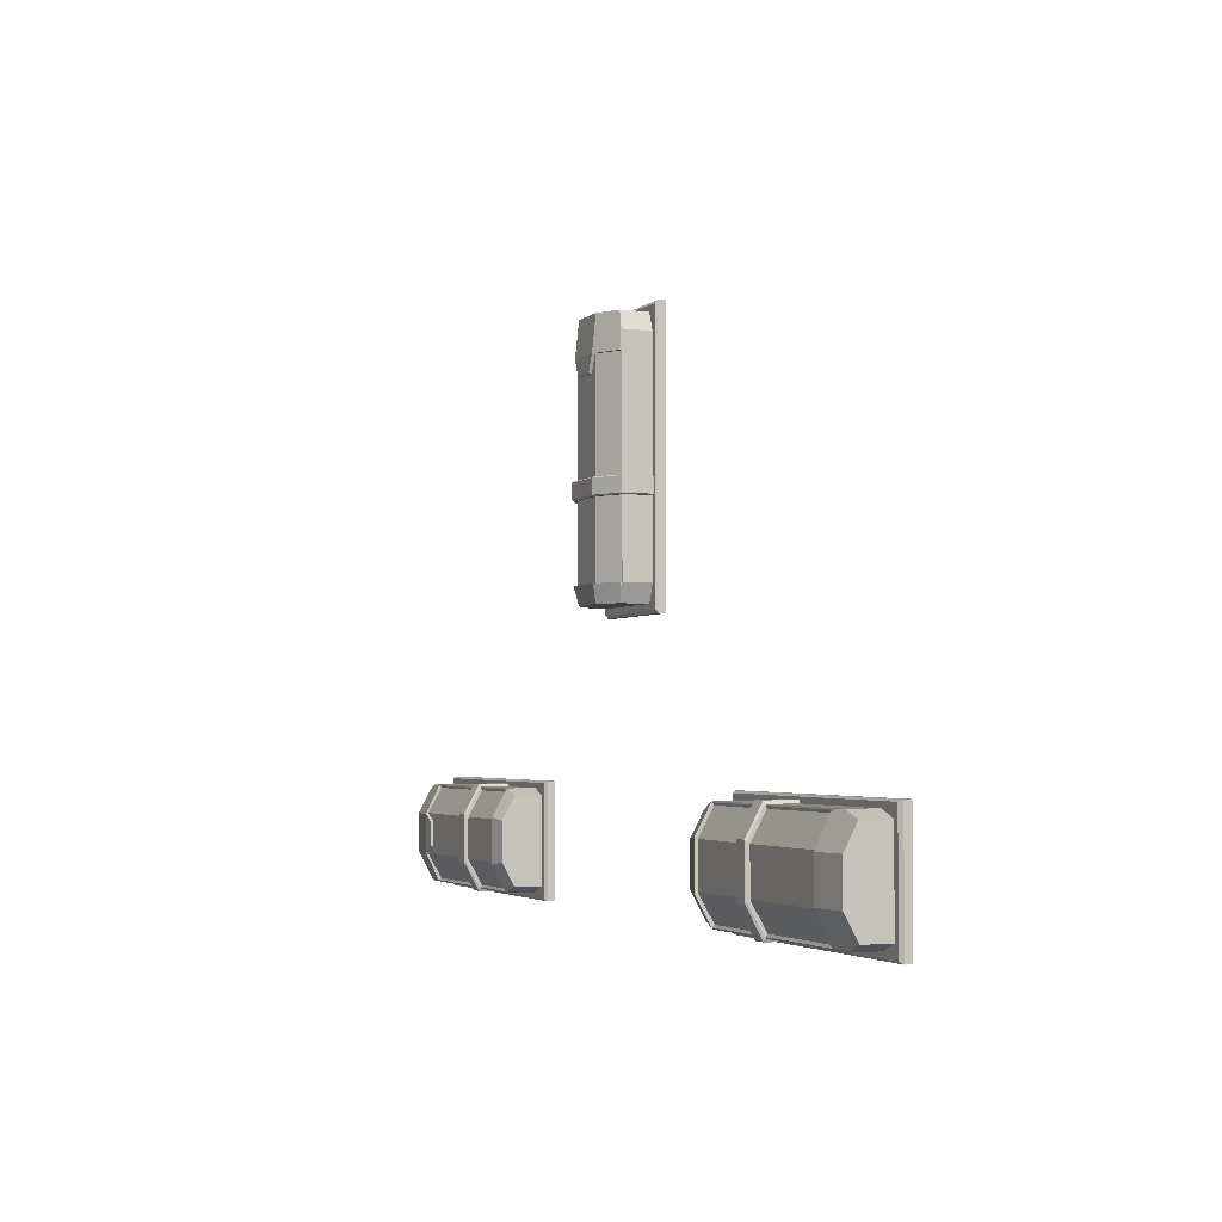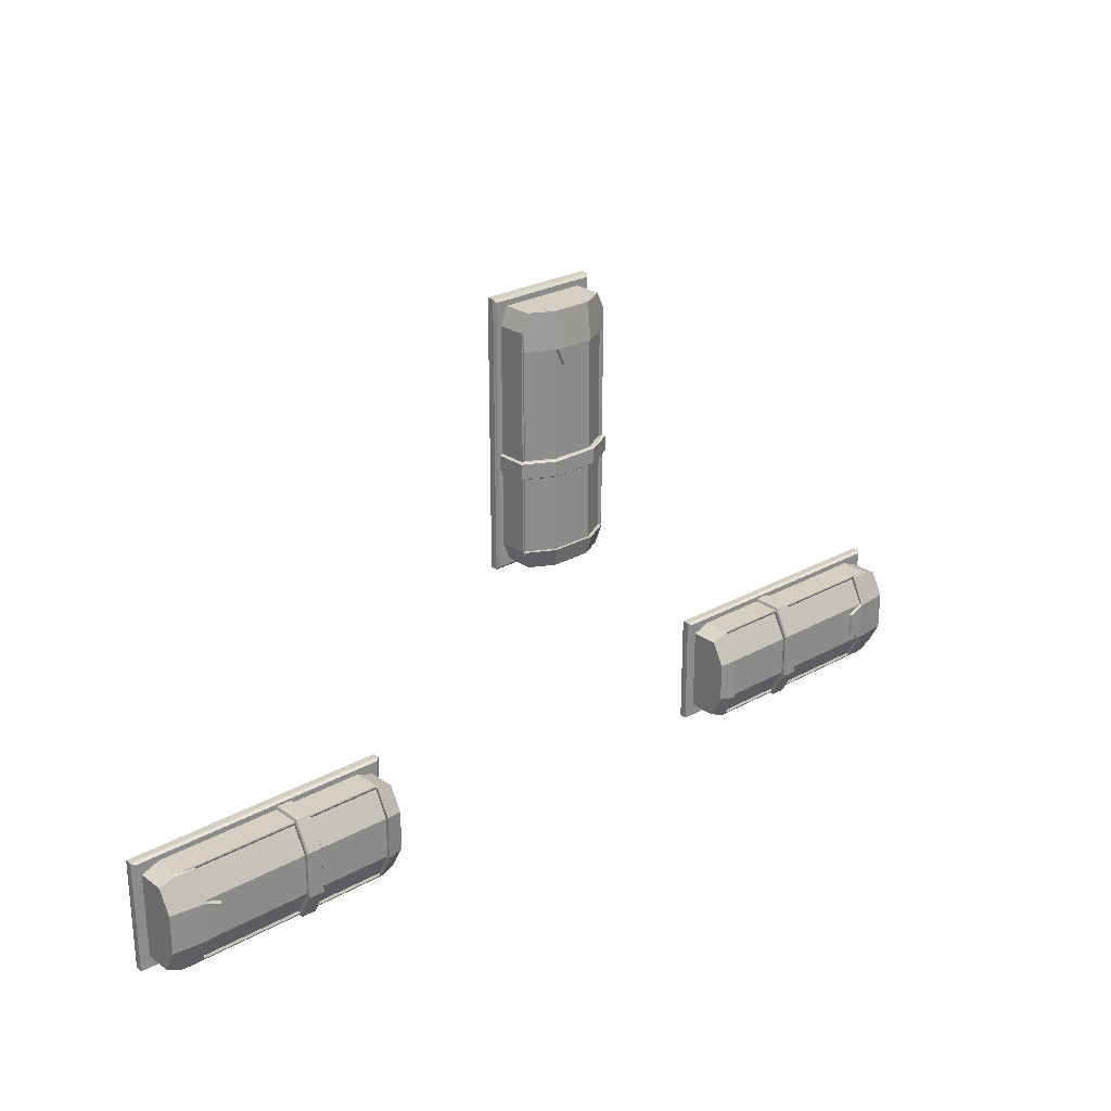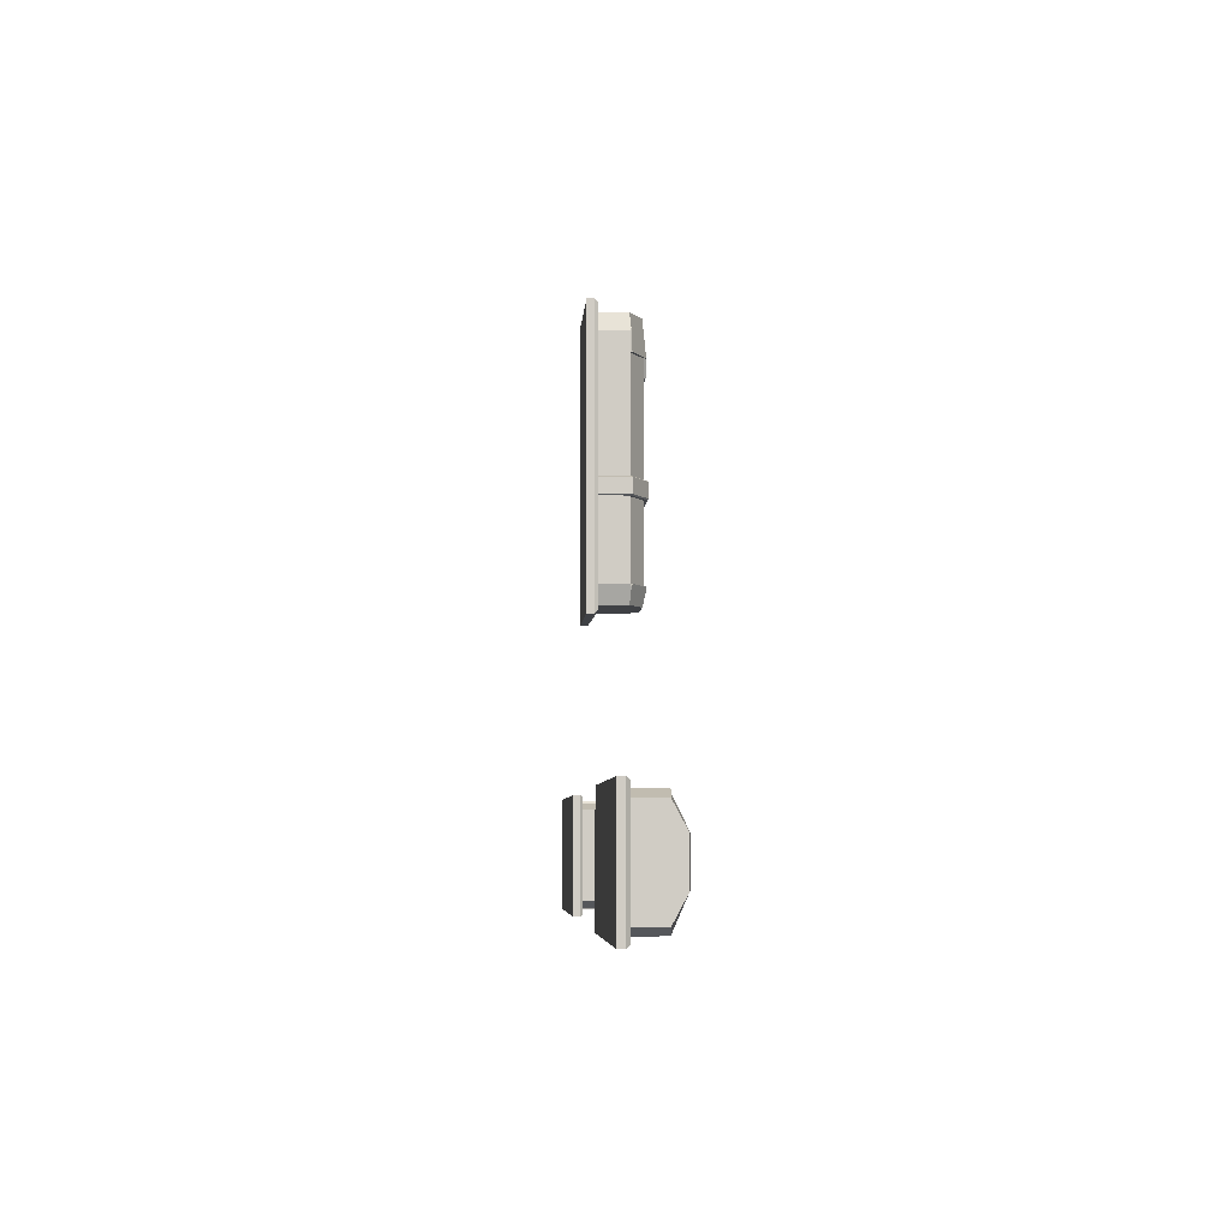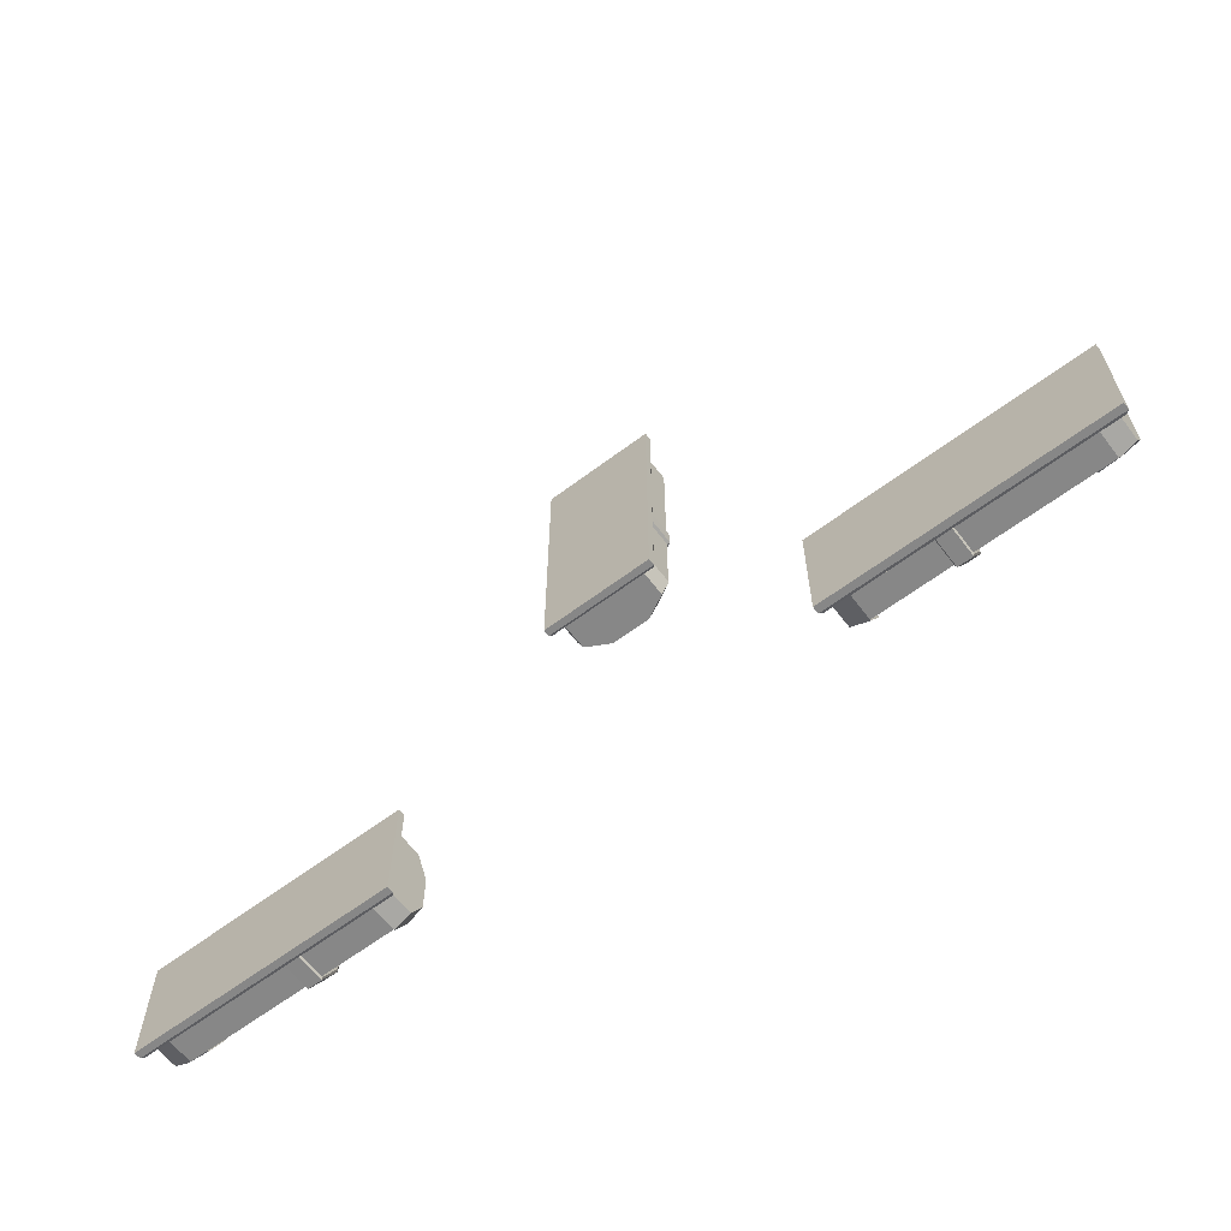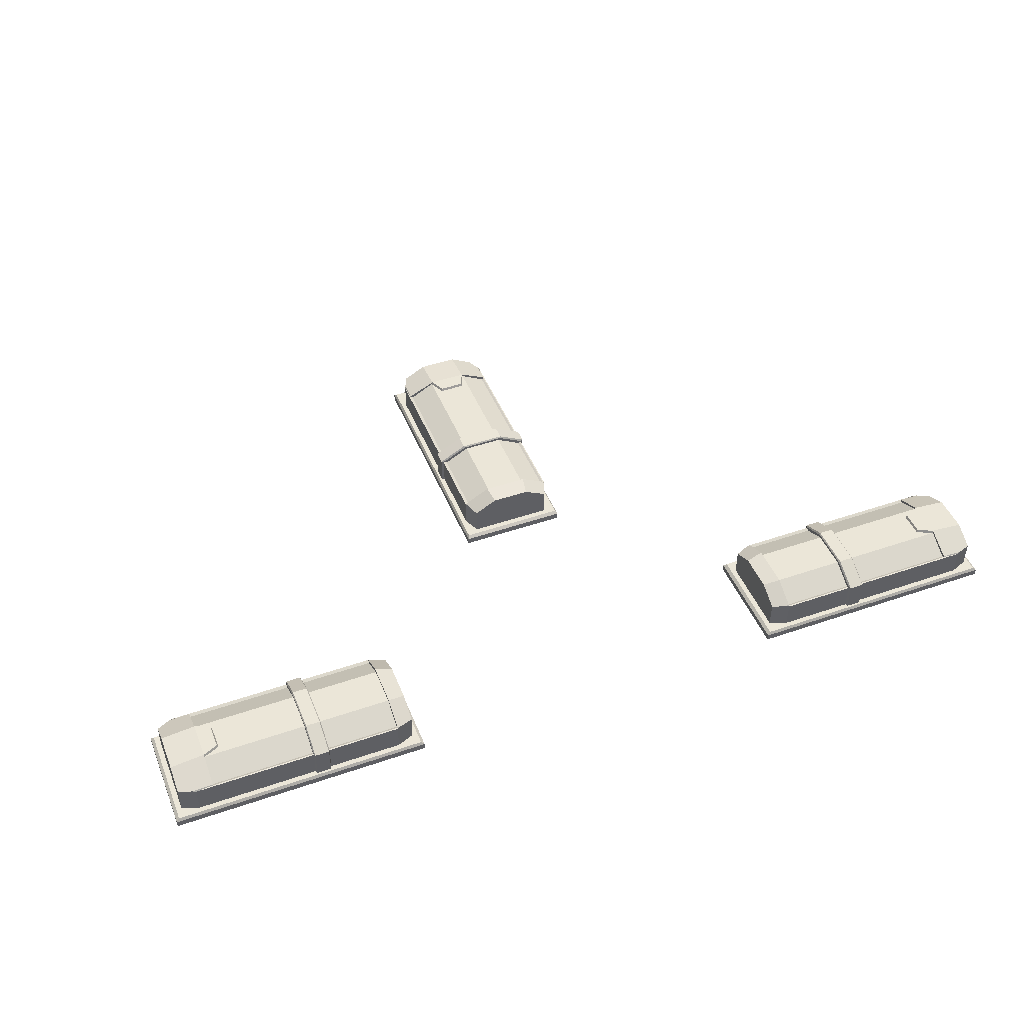
<metadata>
{"format":"obj","ext":"obj","renderer":"f3d","projection":"perspective","resolution":1024,"background":"white","views":[{"elev":-2.9,"azim":-112.7,"up":"+Z"},{"elev":25.6,"azim":138.3,"up":"+Z"},{"elev":-5.3,"azim":86.6,"up":"+Z"},{"elev":-62.4,"azim":37.3,"up":"+Z"},{"elev":46.3,"azim":158.5,"up":"+Y"}]}
</metadata>
<code>
o CryoPod.001_Cube.070
v 11.46 2.055 0.8788
v 12.01 2.055 0.8788
v 12.01 0.3641 1.967
v 11.46 0.3641 1.967
v 11.46 1.474 1.958
v 12.01 1.474 1.958
v 7.75 0.3641 -2.053
v 7.75 0.3641 2.053
v 17.57 0.3641 -2.053
v 17.57 0.3641 2.053
v 7.634 0.000362 -2.121
v 7.634 0.000362 2.121
v 17.69 0.000362 -2.121
v 17.69 0.000362 2.121
v 8.61 0.3641 1.859
v 7.955 0.3641 1.6
v 7.75 0.3641 2.052
v 7.955 0.3641 -1.6
v 8.61 0.3641 -1.859
v 7.75 0.3641 -2.052
v 17.37 0.3641 1.6
v 16.71 0.3641 1.859
v 17.57 0.3641 2.052
v 16.71 0.3641 -1.859
v 17.37 0.3641 -1.6
v 17.57 0.3641 -2.052
v 7.955 1.395 1.6
v 7.955 1.862 0.7304
v 8.61 2.002 0.8376
v 7.955 1.862 -0.7304
v 8.61 2.002 -0.8376
v 7.955 1.395 -1.6
v 17.37 1.862 0.7304
v 16.04 2.002 0.7258
v 17.37 1.395 1.6
v 17.37 1.395 -1.6
v 17.37 1.862 -0.7304
v 16.04 2.002 -0.7258
v 12.05 2.002 -0.8376
v 11.42 2.002 -0.8376
v 12.05 2.002 0.8376
v 11.42 2.002 0.8376
v 11.42 0.3641 -1.859
v 12.05 0.3641 -1.859
v 12.05 0.3641 1.859
v 11.42 0.3641 1.859
v 12.01 2.055 -0.8788
v 11.46 2.055 -0.8788
v 11.46 1.474 -1.958
v 12.01 1.474 -1.958
v 12.01 0.3641 -1.967
v 11.46 0.3641 -1.967
v 8.61 1.906 -0.7643
v 8.61 1.379 -1.724
v 16.04 1.379 -1.724
v 16.04 1.906 -0.7643
v 16.04 1.906 0.7643
v 16.04 1.379 1.724
v 8.61 1.379 1.724
v 8.61 1.906 0.7643
v 11.42 1.906 0.7643
v 11.42 1.379 1.724
v 12.05 1.379 1.724
v 12.05 1.906 0.7643
v 11.42 1.906 -0.7643
v 12.05 1.906 -0.7643
v 12.05 1.379 -1.724
v 11.42 1.379 -1.724
v 8.61 1.415 1.859
v 8.61 1.426 1.81
v 8.61 1.478 1.81
v 8.491 1.442 1.812
v 8.61 1.426 -1.81
v 8.61 1.415 -1.859
v 8.491 1.442 -1.812
v 8.61 1.478 -1.81
v 16.04 1.426 1.81
v 16.71 1.415 1.859
v 16.83 1.442 1.812
v 16.04 1.478 1.81
v 16.71 1.415 -1.859
v 16.04 1.426 -1.81
v 16.04 1.478 -1.81
v 16.83 1.442 -1.812
v 11.42 1.415 -1.859
v 11.42 1.426 -1.81
v 11.42 1.478 -1.81
v 11.44 1.466 -1.922
v 12.05 1.426 -1.81
v 12.05 1.415 -1.859
v 12.02 1.466 -1.922
v 12.05 1.478 -1.81
v 12.05 1.415 1.859
v 12.05 1.426 1.81
v 12.05 1.478 1.81
v 12.02 1.466 1.922
v 11.42 1.426 1.81
v 11.42 1.415 1.859
v 11.44 1.466 1.922
v 11.42 1.478 1.81
v 7.634 0.2578 2.121
v 17.69 0.2578 2.121
v 17.69 0.2578 -2.121
v 7.634 0.2578 -2.121
v 15.46 2.002 -0.4642
v 15.46 2.002 0.4642
v 15.42 1.906 -0.4888
v 15.42 1.906 0.4888
v -11.46 2.055 -0.8788
v -12.01 2.055 -0.8788
v -12.01 0.3641 -1.967
v -11.46 0.3641 -1.967
v -11.46 1.474 -1.958
v -12.01 1.474 -1.958
v -7.75 0.3641 2.053
v -7.75 0.3641 -2.053
v -17.57 0.3641 2.053
v -17.57 0.3641 -2.053
v -7.634 0.000362 2.121
v -7.634 0.000362 -2.121
v -17.69 0.000362 2.121
v -17.69 0.000362 -2.121
v -8.61 0.3641 -1.859
v -7.955 0.3641 -1.6
v -7.75 0.3641 -2.052
v -7.955 0.3641 1.6
v -8.61 0.3641 1.859
v -7.75 0.3641 2.052
v -17.37 0.3641 -1.6
v -16.71 0.3641 -1.859
v -17.57 0.3641 -2.052
v -16.71 0.3641 1.859
v -17.37 0.3641 1.6
v -17.57 0.3641 2.052
v -7.955 1.395 -1.6
v -7.955 1.862 -0.7304
v -8.61 2.002 -0.8376
v -7.955 1.862 0.7304
v -8.61 2.002 0.8376
v -7.955 1.395 1.6
v -17.37 1.862 -0.7304
v -16.04 2.002 -0.7258
v -17.37 1.395 -1.6
v -17.37 1.395 1.6
v -17.37 1.862 0.7304
v -16.04 2.002 0.7258
v -12.05 2.002 0.8376
v -11.42 2.002 0.8376
v -12.05 2.002 -0.8376
v -11.42 2.002 -0.8376
v -11.41 0.3641 1.859
v -12.05 0.3641 1.859
v -12.05 0.3641 -1.859
v -11.42 0.3641 -1.859
v -12.01 2.055 0.8788
v -11.46 2.055 0.8788
v -11.46 1.474 1.958
v -12.01 1.474 1.958
v -12.01 0.3641 1.967
v -11.46 0.3641 1.967
v -8.61 1.906 0.7643
v -8.61 1.379 1.724
v -16.04 1.379 1.724
v -16.04 1.906 0.7643
v -16.04 1.906 -0.7643
v -16.04 1.379 -1.724
v -8.61 1.379 -1.724
v -8.61 1.906 -0.7643
v -11.42 1.906 -0.7643
v -11.42 1.379 -1.724
v -12.05 1.379 -1.724
v -12.05 1.906 -0.7643
v -11.42 1.906 0.7643
v -12.05 1.906 0.7643
v -12.05 1.379 1.724
v -11.41 1.379 1.724
v -8.61 1.415 -1.859
v -8.61 1.426 -1.81
v -8.61 1.478 -1.81
v -8.491 1.442 -1.812
v -8.61 1.426 1.81
v -8.61 1.415 1.859
v -8.491 1.442 1.812
v -8.61 1.478 1.81
v -16.04 1.426 -1.81
v -16.71 1.415 -1.859
v -16.83 1.442 -1.812
v -16.04 1.478 -1.81
v -16.71 1.415 1.859
v -16.04 1.426 1.81
v -16.04 1.478 1.81
v -16.83 1.442 1.812
v -11.41 1.415 1.859
v -11.41 1.426 1.81
v -11.41 1.478 1.81
v -11.44 1.466 1.922
v -12.05 1.426 1.81
v -12.05 1.415 1.859
v -12.02 1.466 1.922
v -12.05 1.478 1.81
v -12.05 1.415 -1.859
v -12.05 1.426 -1.81
v -12.05 1.478 -1.81
v -12.02 1.466 -1.922
v -11.42 1.426 -1.81
v -11.42 1.415 -1.859
v -11.44 1.466 -1.922
v -11.42 1.478 -1.81
v -7.634 0.2578 -2.121
v -17.69 0.2578 -2.121
v -17.69 0.2578 2.121
v -7.634 0.2578 2.121
v -15.46 2.002 0.4642
v -15.46 2.002 -0.4642
v -15.42 1.906 0.4888
v -15.42 1.906 -0.4888
v -0.8788 2.055 11.46
v -0.8788 2.055 12.01
v -1.967 0.3641 12.01
v -1.967 0.3641 11.46
v -1.958 1.474 11.46
v -1.958 1.474 12.01
v 2.053 0.3641 7.75
v -2.053 0.3641 7.75
v 2.053 0.3641 17.57
v -2.053 0.3641 17.57
v 2.121 0.000362 7.634
v -2.121 0.000362 7.634
v 2.121 0.000362 17.69
v -2.121 0.000362 17.69
v -1.859 0.3641 8.61
v -1.6 0.3641 7.955
v -2.052 0.3641 7.75
v 1.6 0.3641 7.955
v 1.859 0.3641 8.61
v 2.052 0.3641 7.75
v -1.6 0.3641 17.37
v -1.859 0.3641 16.71
v -2.052 0.3641 17.57
v 1.859 0.3641 16.71
v 1.6 0.3641 17.37
v 2.052 0.3641 17.57
v -1.6 1.395 7.955
v -0.7304 1.862 7.955
v -0.8376 2.002 8.61
v 0.7304 1.862 7.955
v 0.8376 2.002 8.61
v 1.6 1.395 7.955
v -0.7304 1.862 17.37
v -0.7258 2.002 16.04
v -1.6 1.395 17.37
v 1.6 1.395 17.37
v 0.7304 1.862 17.37
v 0.7258 2.002 16.04
v 0.8376 2.002 12.05
v 0.8376 2.002 11.42
v -0.8375 2.002 12.05
v -0.8375 2.002 11.42
v 1.859 0.3641 11.41
v 1.859 0.3641 12.05
v -1.859 0.3641 12.05
v -1.859 0.3641 11.42
v 0.8788 2.055 12.01
v 0.8788 2.055 11.46
v 1.958 1.474 11.46
v 1.958 1.474 12.01
v 1.967 0.3641 12.01
v 1.967 0.3641 11.46
v 0.7643 1.906 8.61
v 1.724 1.379 8.61
v 1.724 1.379 16.04
v 0.7643 1.906 16.04
v -0.7643 1.906 16.04
v -1.724 1.379 16.04
v -1.724 1.379 8.61
v -0.7643 1.906 8.61
v -0.7643 1.906 11.42
v -1.724 1.379 11.42
v -1.724 1.379 12.05
v -0.7643 1.906 12.05
v 0.7643 1.906 11.42
v 0.7643 1.906 12.05
v 1.724 1.379 12.05
v 1.724 1.379 11.41
v -1.859 1.415 8.61
v -1.81 1.426 8.61
v -1.81 1.478 8.61
v -1.812 1.442 8.491
v 1.81 1.426 8.61
v 1.859 1.415 8.61
v 1.812 1.442 8.491
v 1.81 1.478 8.61
v -1.81 1.426 16.04
v -1.859 1.415 16.71
v -1.812 1.442 16.83
v -1.81 1.478 16.04
v 1.859 1.415 16.71
v 1.81 1.426 16.04
v 1.81 1.478 16.04
v 1.812 1.442 16.83
v 1.859 1.415 11.41
v 1.81 1.426 11.41
v 1.81 1.478 11.41
v 1.922 1.466 11.44
v 1.81 1.426 12.05
v 1.859 1.415 12.05
v 1.922 1.466 12.02
v 1.81 1.478 12.05
v -1.859 1.415 12.05
v -1.81 1.426 12.05
v -1.81 1.478 12.05
v -1.922 1.466 12.02
v -1.81 1.426 11.42
v -1.859 1.415 11.42
v -1.922 1.466 11.44
v -1.81 1.478 11.42
v -2.121 0.2578 7.634
v -2.121 0.2578 17.69
v 2.121 0.2578 17.69
v 2.121 0.2578 7.634
v 0.4642 2.002 15.46
v -0.4642 2.002 15.46
v 0.4888 1.906 15.42
v -0.4888 1.906 15.42
f 43 85 88 49 52
f 32 30 31 76 75
f 5 4 3 6
f 26 25 21 23 10 9
f 94 77 58 63
f 38 83 82 55 56
f 96 95 41 2 6
f 16 27 28 30 32 18
f 102 101 12 14
f 25 36 37 33 35 21
f 23 22 45 46 15 17 8 10
f 20 19 43 44 24 26 9 7
f 11 13 14 12
f 104 103 13 11
f 103 102 14 13
f 101 104 11 12
f 15 16 17
f 18 19 20
f 21 22 23
f 24 25 26
f 73 76 31 53 54
f 44 90 81 24
f 77 80 34 57 58
f 46 98 69 15
f 22 78 93 45
f 28 27 72 71 29
f 29 31 30 28
f 86 73 54 68
f 33 37 38 34
f 37 36 84 83 38
f 17 16 18 20 7 8
f 70 97 62 59
f 75 74 19 18 32
f 19 74 85 43
f 40 87 86 68 65
f 40 42 1 48
f 97 100 42 61 62
f 89 92 39 66 67
f 91 90 44 51 50
f 82 89 67 55
f 1 5 6 2
f 48 1 2 47
f 50 51 52 49
f 47 50 49 48
f 99 98 46 4 5
f 44 43 52 51
f 46 45 3 4
f 41 39 47 2
f 42 100 99 5 1
f 88 87 40 48 49
f 41 95 94 63 64
f 57 64 63 58
f 66 56 55 67
f 53 65 68 54
f 61 60 59 62
f 65 53 60 61
f 56 66 64 57
f 45 93 96 6 3
f 35 33 34 80 79
f 38 56 107 105
f 21 35 79 78 22
f 39 92 91 50 47
f 36 25 24 81 84
f 42 40 65 61
f 29 71 70 59 60
f 39 41 64 66
f 31 29 60 53
f 69 70 71 72
f 73 74 75 76
f 77 78 79 80
f 81 82 83 84
f 85 86 87 88
f 89 90 91 92
f 93 94 95 96
f 97 98 99 100
f 85 74 73 86
f 81 90 89 82
f 93 78 77 94
f 69 98 97 70
f 27 16 15 69 72
f 8 7 104 101
f 9 10 102 103
f 7 9 103 104
f 10 8 101 102
f 106 105 107 108
f 34 38 105 106
f 57 34 106 108
f 56 57 108 107
f 151 193 196 157 160
f 140 138 139 184 183
f 113 112 111 114
f 134 133 129 131 118 117
f 202 185 166 171
f 146 191 190 163 164
f 204 203 149 110 114
f 124 135 136 138 140 126
f 210 209 120 122
f 133 144 145 141 143 129
f 131 130 153 154 123 125 116 118
f 128 127 151 152 132 134 117 115
f 119 121 122 120
f 212 211 121 119
f 211 210 122 121
f 209 212 119 120
f 123 124 125
f 126 127 128
f 129 130 131
f 132 133 134
f 181 184 139 161 162
f 152 198 189 132
f 185 188 142 165 166
f 154 206 177 123
f 130 186 201 153
f 136 135 180 179 137
f 137 139 138 136
f 194 181 162 176
f 141 145 146 142
f 145 144 192 191 146
f 125 124 126 128 115 116
f 178 205 170 167
f 183 182 127 126 140
f 127 182 193 151
f 148 195 194 176 173
f 148 150 109 156
f 205 208 150 169 170
f 197 200 147 174 175
f 199 198 152 159 158
f 190 197 175 163
f 109 113 114 110
f 156 109 110 155
f 158 159 160 157
f 155 158 157 156
f 207 206 154 112 113
f 152 151 160 159
f 154 153 111 112
f 149 147 155 110
f 150 208 207 113 109
f 196 195 148 156 157
f 149 203 202 171 172
f 165 172 171 166
f 174 164 163 175
f 161 173 176 162
f 169 168 167 170
f 173 161 168 169
f 164 174 172 165
f 153 201 204 114 111
f 143 141 142 188 187
f 146 164 215 213
f 129 143 187 186 130
f 147 200 199 158 155
f 144 133 132 189 192
f 150 148 173 169
f 137 179 178 167 168
f 147 149 172 174
f 139 137 168 161
f 177 178 179 180
f 181 182 183 184
f 185 186 187 188
f 189 190 191 192
f 193 194 195 196
f 197 198 199 200
f 201 202 203 204
f 205 206 207 208
f 193 182 181 194
f 189 198 197 190
f 201 186 185 202
f 177 206 205 178
f 135 124 123 177 180
f 116 115 212 209
f 117 118 210 211
f 115 117 211 212
f 118 116 209 210
f 214 213 215 216
f 142 146 213 214
f 165 142 214 216
f 164 165 216 215
f 259 301 304 265 268
f 248 246 247 292 291
f 221 220 219 222
f 242 241 237 239 226 225
f 310 293 274 279
f 254 299 298 271 272
f 312 311 257 218 222
f 232 243 244 246 248 234
f 318 317 228 230
f 241 252 253 249 251 237
f 239 238 261 262 231 233 224 226
f 236 235 259 260 240 242 225 223
f 227 229 230 228
f 320 319 229 227
f 319 318 230 229
f 317 320 227 228
f 231 232 233
f 234 235 236
f 237 238 239
f 240 241 242
f 289 292 247 269 270
f 260 306 297 240
f 293 296 250 273 274
f 262 314 285 231
f 238 294 309 261
f 244 243 288 287 245
f 245 247 246 244
f 302 289 270 284
f 249 253 254 250
f 253 252 300 299 254
f 233 232 234 236 223 224
f 286 313 278 275
f 291 290 235 234 248
f 235 290 301 259
f 256 303 302 284 281
f 256 258 217 264
f 313 316 258 277 278
f 305 308 255 282 283
f 307 306 260 267 266
f 298 305 283 271
f 217 221 222 218
f 264 217 218 263
f 266 267 268 265
f 263 266 265 264
f 315 314 262 220 221
f 260 259 268 267
f 262 261 219 220
f 257 255 263 218
f 258 316 315 221 217
f 304 303 256 264 265
f 257 311 310 279 280
f 273 280 279 274
f 282 272 271 283
f 269 281 284 270
f 277 276 275 278
f 281 269 276 277
f 272 282 280 273
f 261 309 312 222 219
f 251 249 250 296 295
f 254 272 323 321
f 237 251 295 294 238
f 255 308 307 266 263
f 252 241 240 297 300
f 258 256 281 277
f 245 287 286 275 276
f 255 257 280 282
f 247 245 276 269
f 285 286 287 288
f 289 290 291 292
f 293 294 295 296
f 297 298 299 300
f 301 302 303 304
f 305 306 307 308
f 309 310 311 312
f 313 314 315 316
f 301 290 289 302
f 297 306 305 298
f 309 294 293 310
f 285 314 313 286
f 243 232 231 285 288
f 224 223 320 317
f 225 226 318 319
f 223 225 319 320
f 226 224 317 318
f 322 321 323 324
f 250 254 321 322
f 273 250 322 324
f 272 273 324 323

</code>
